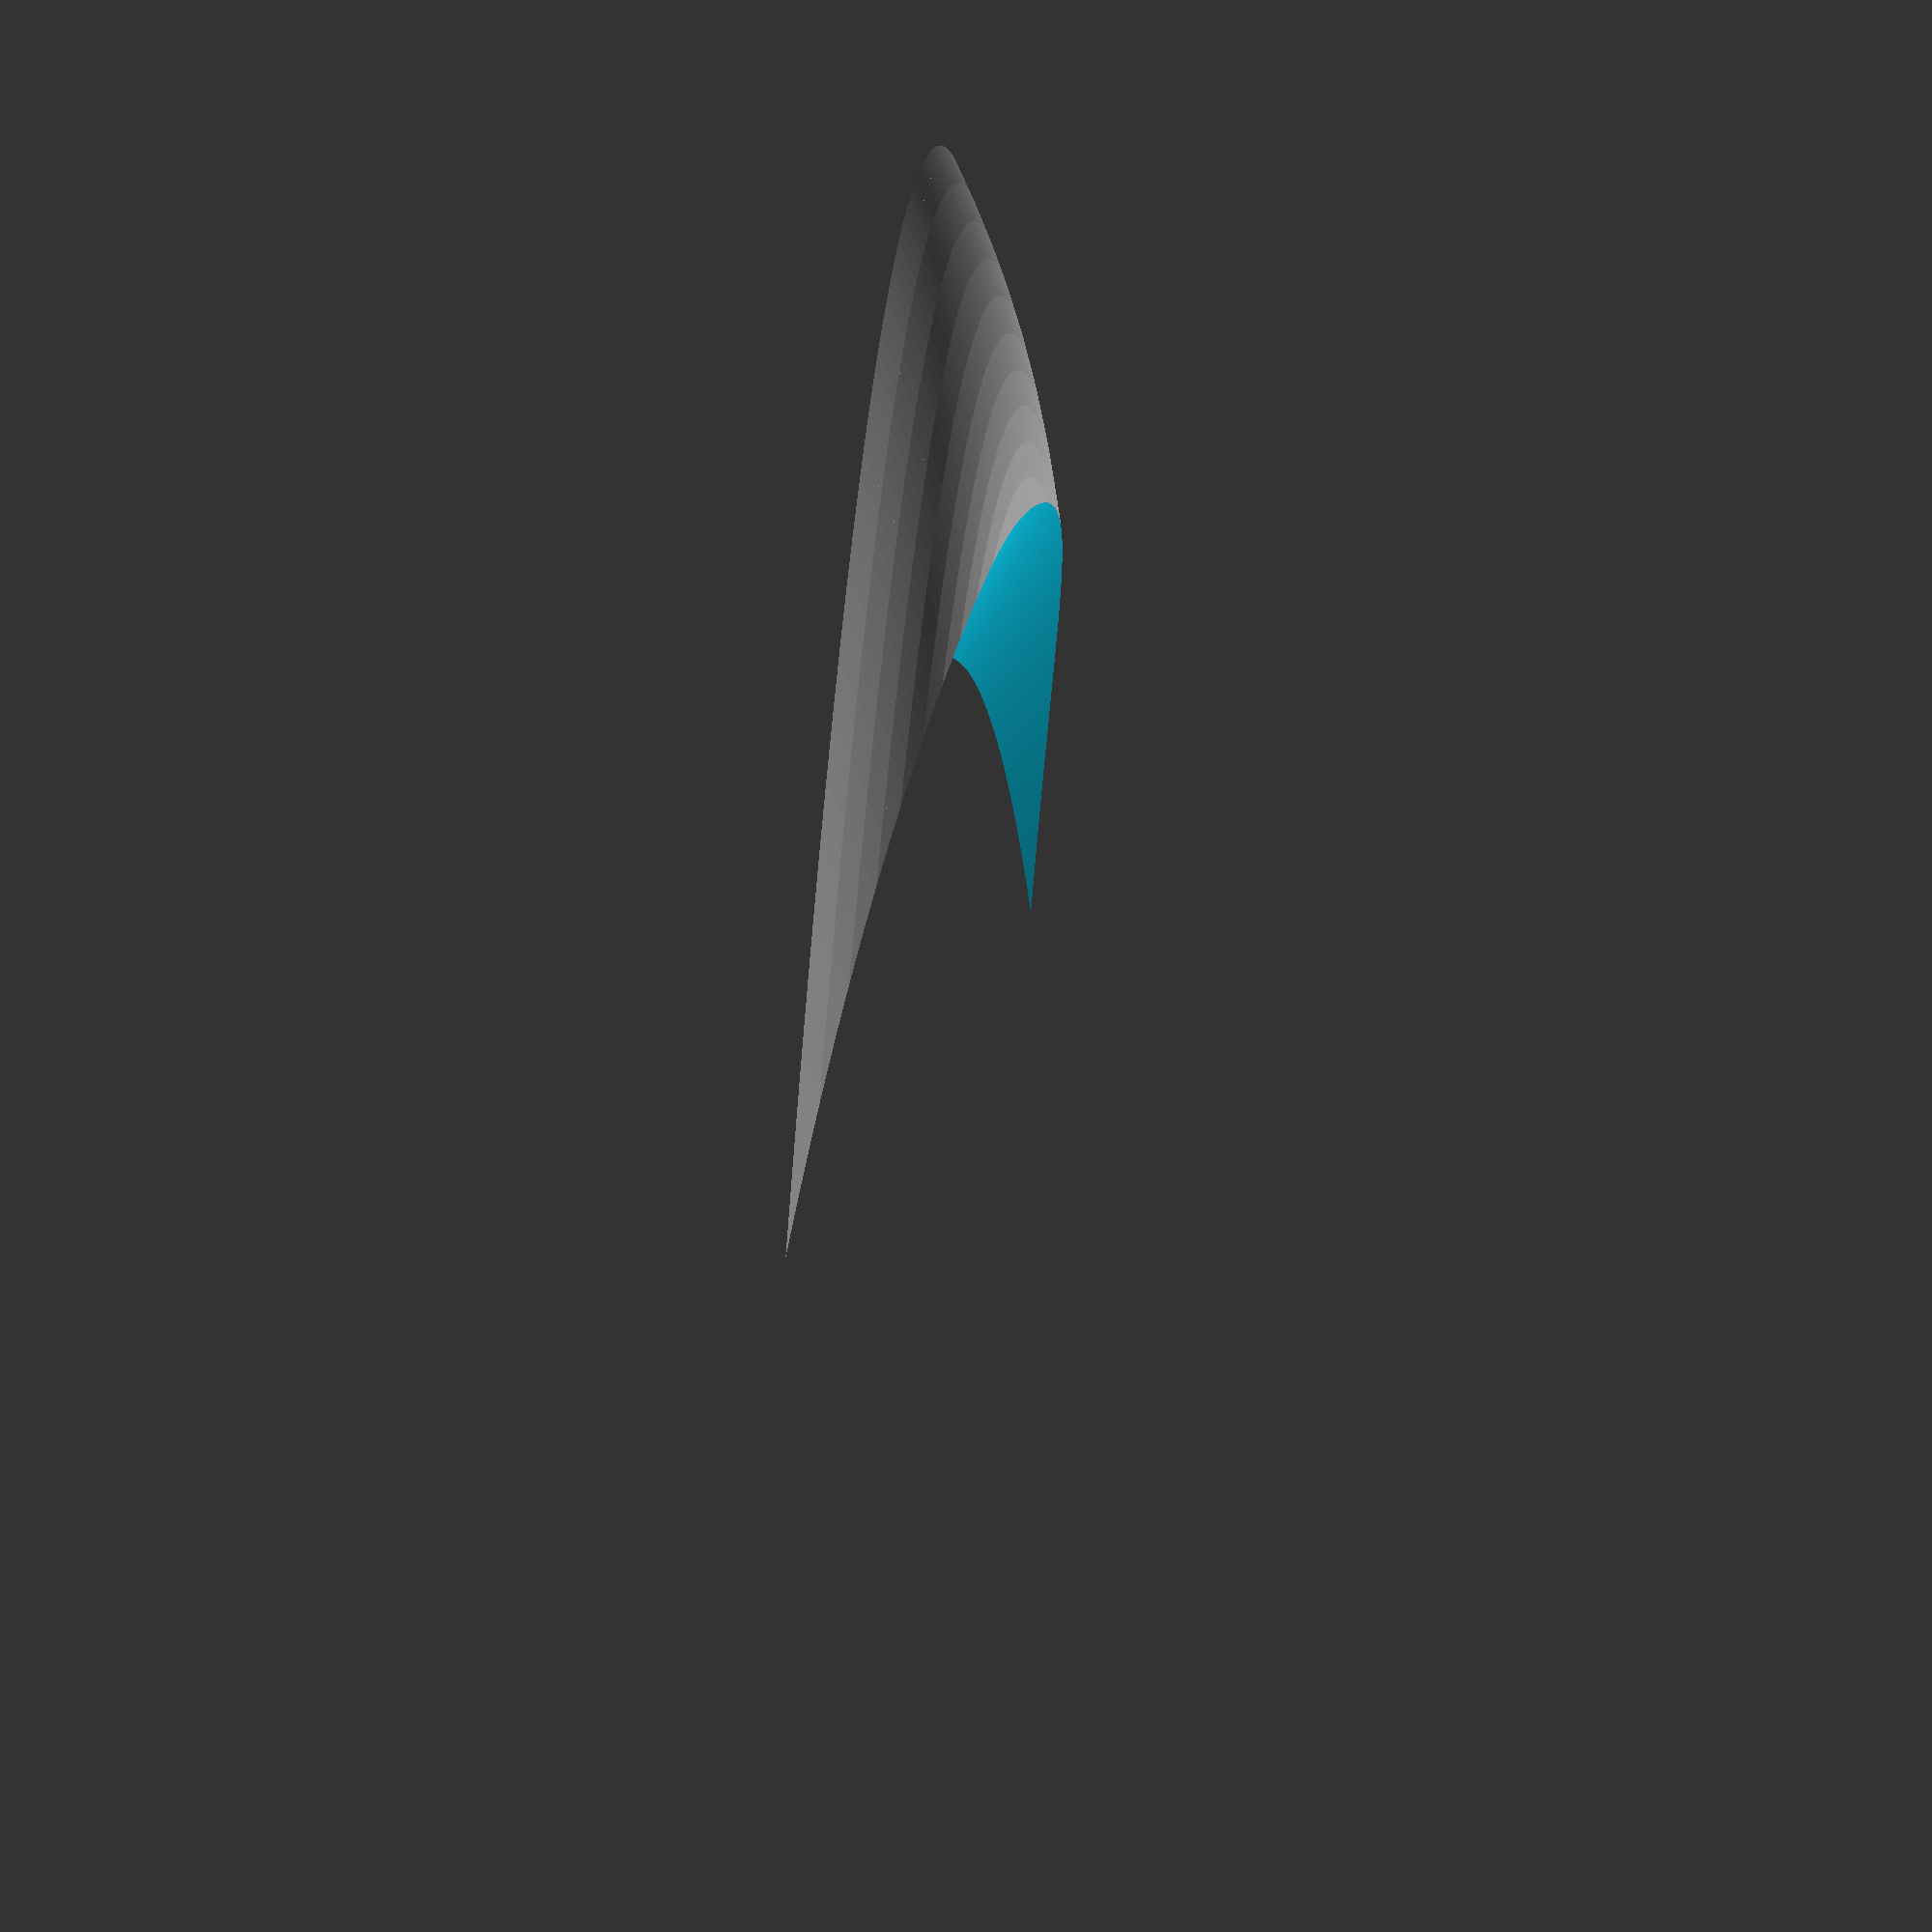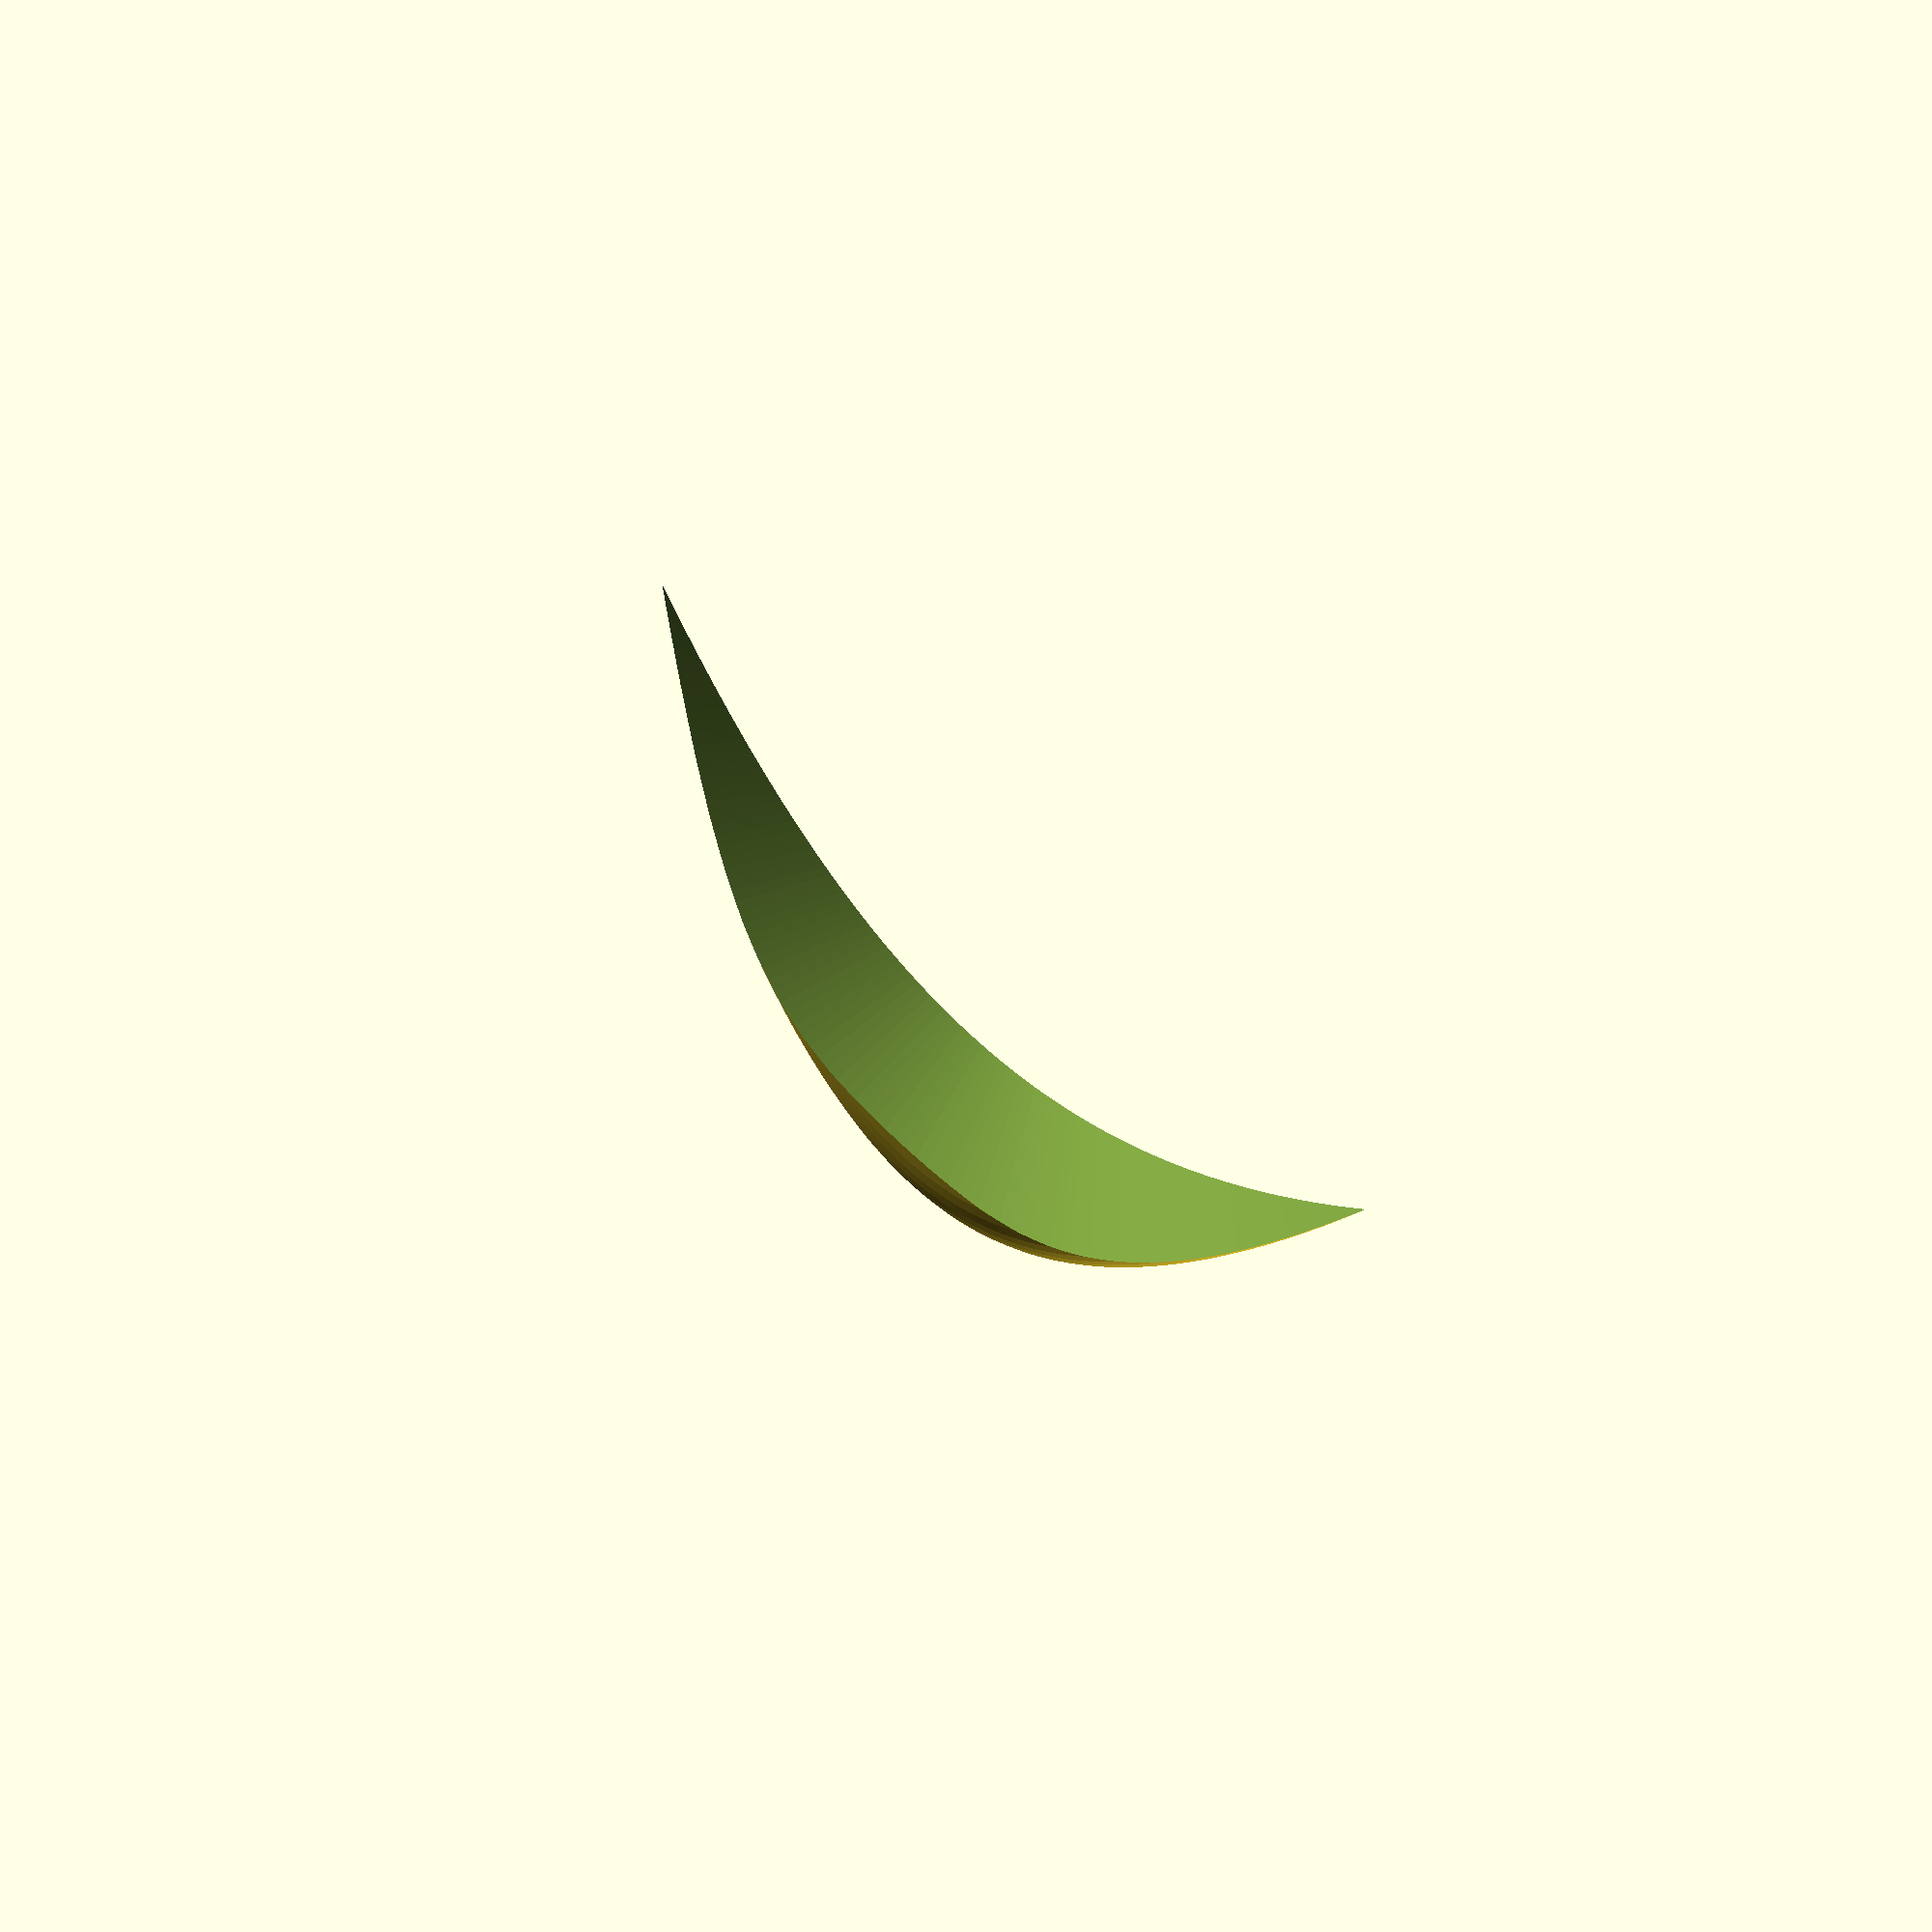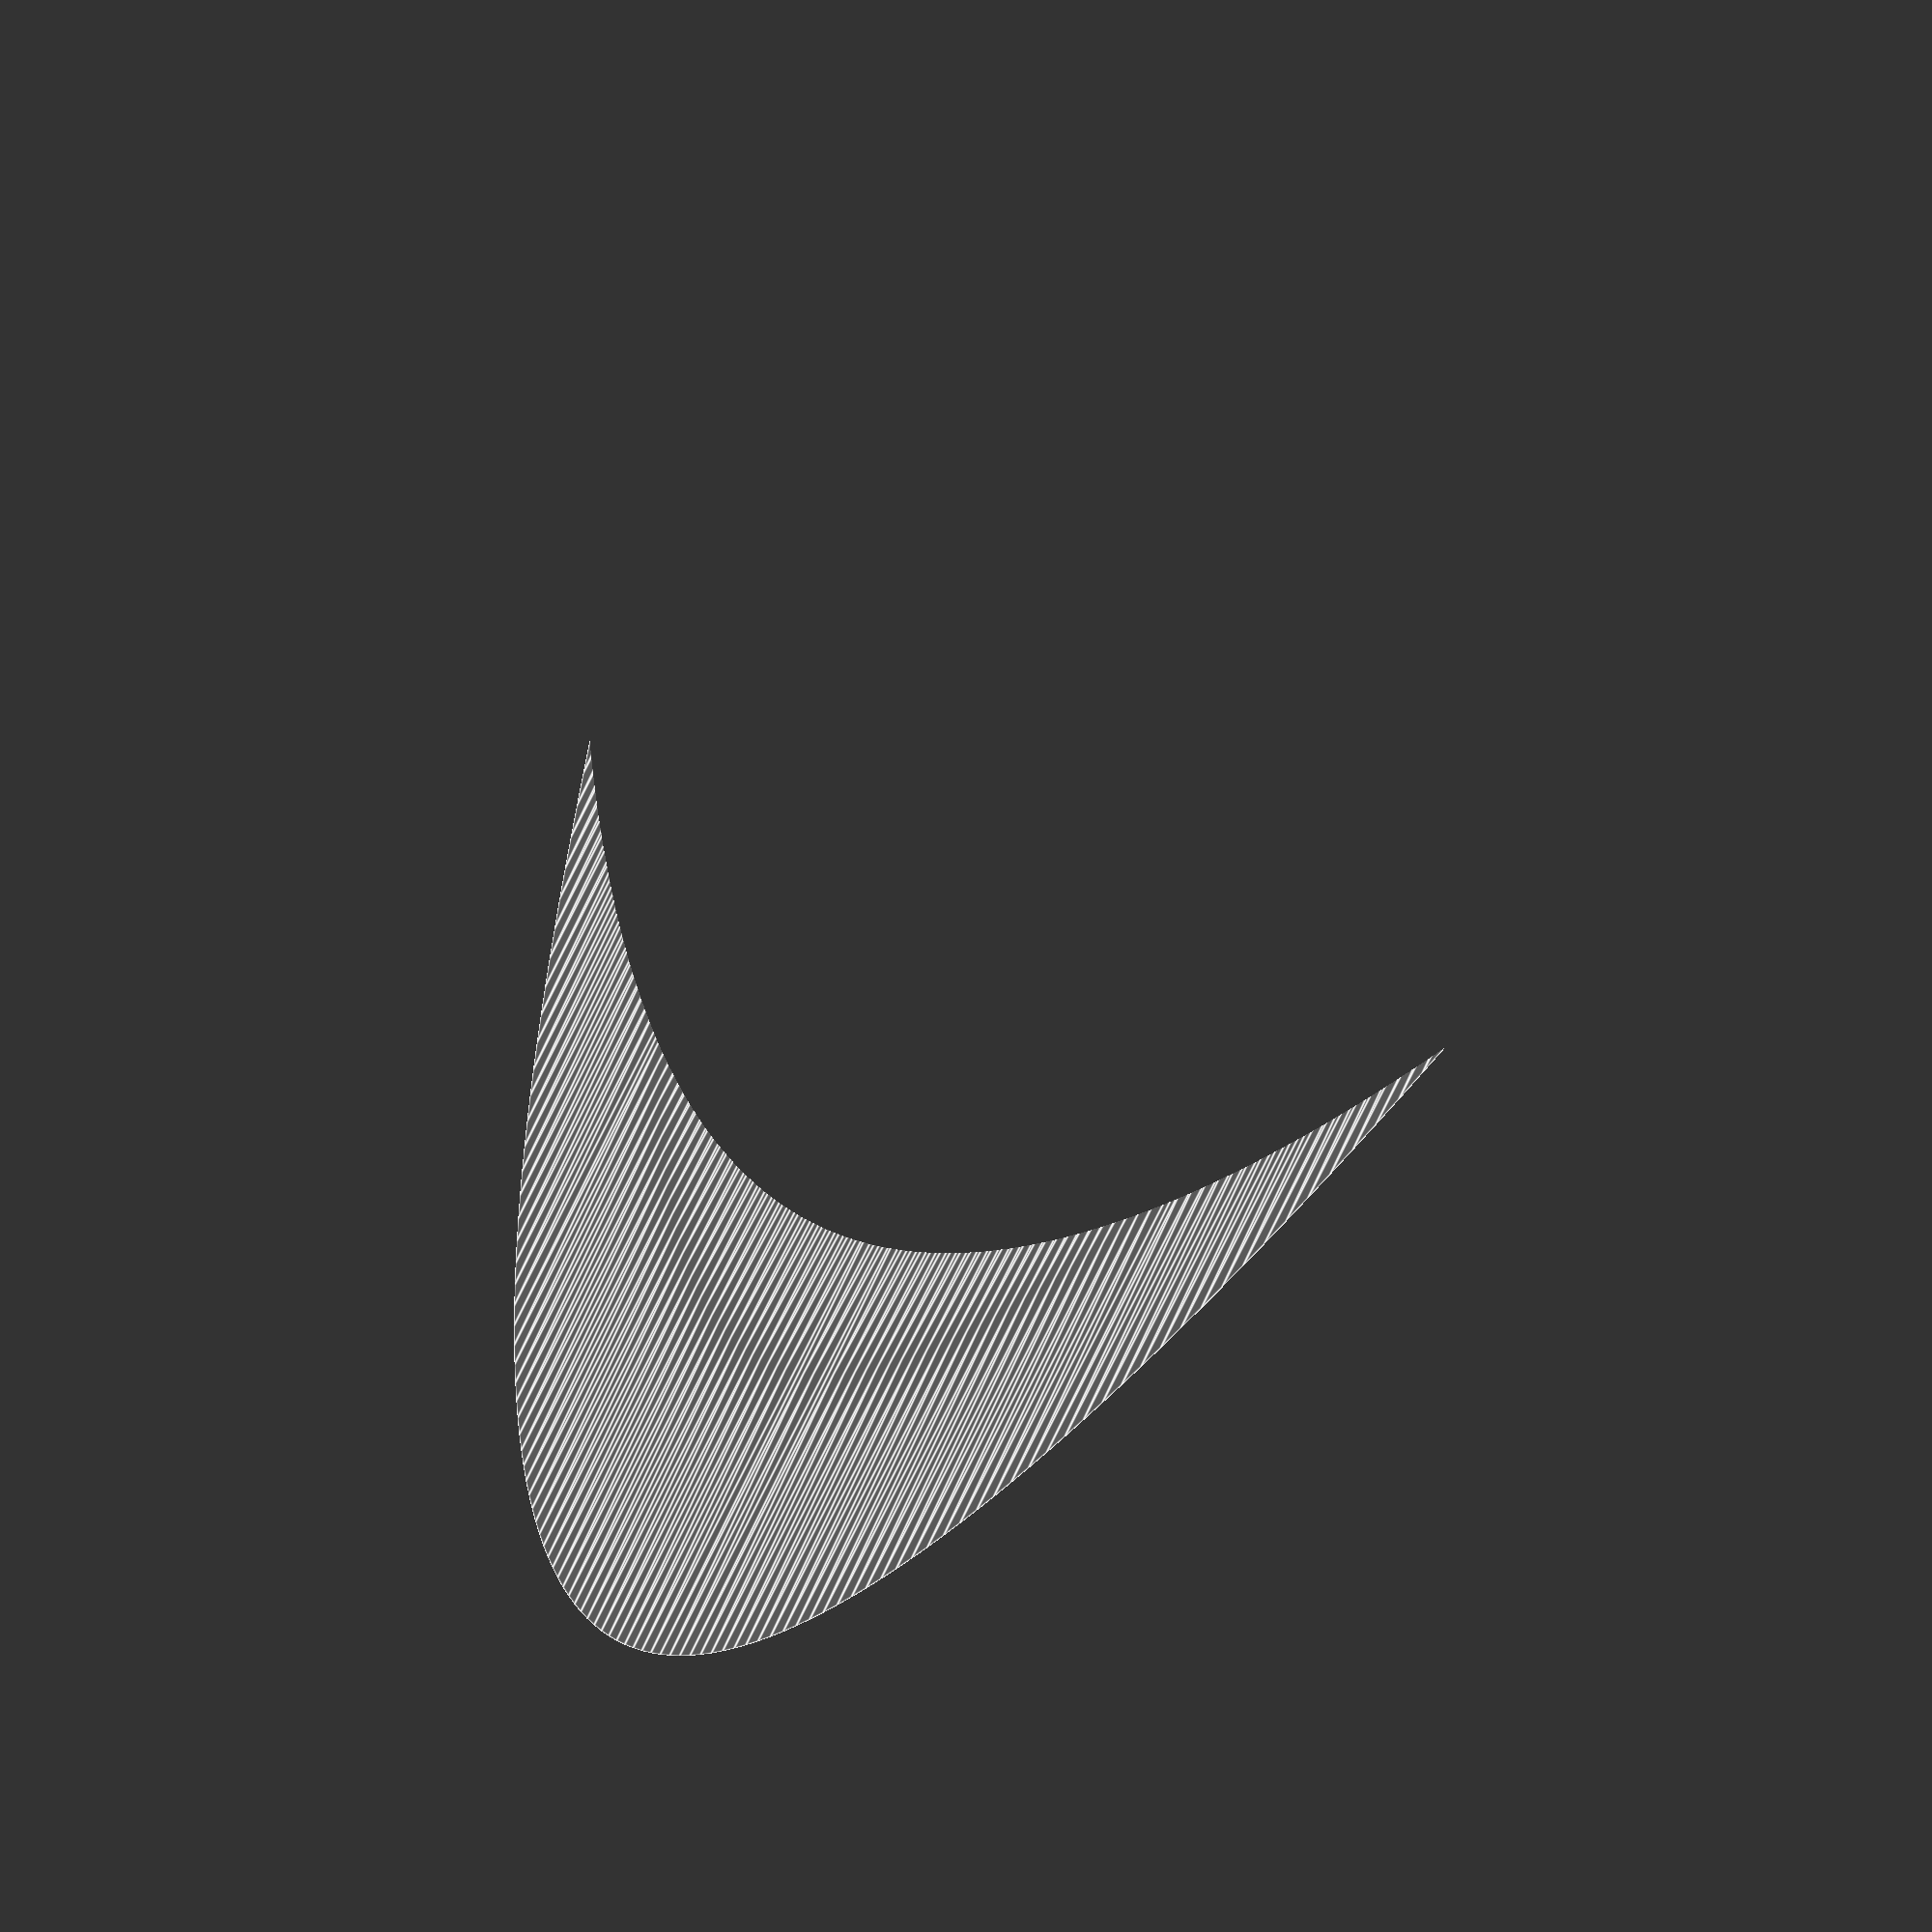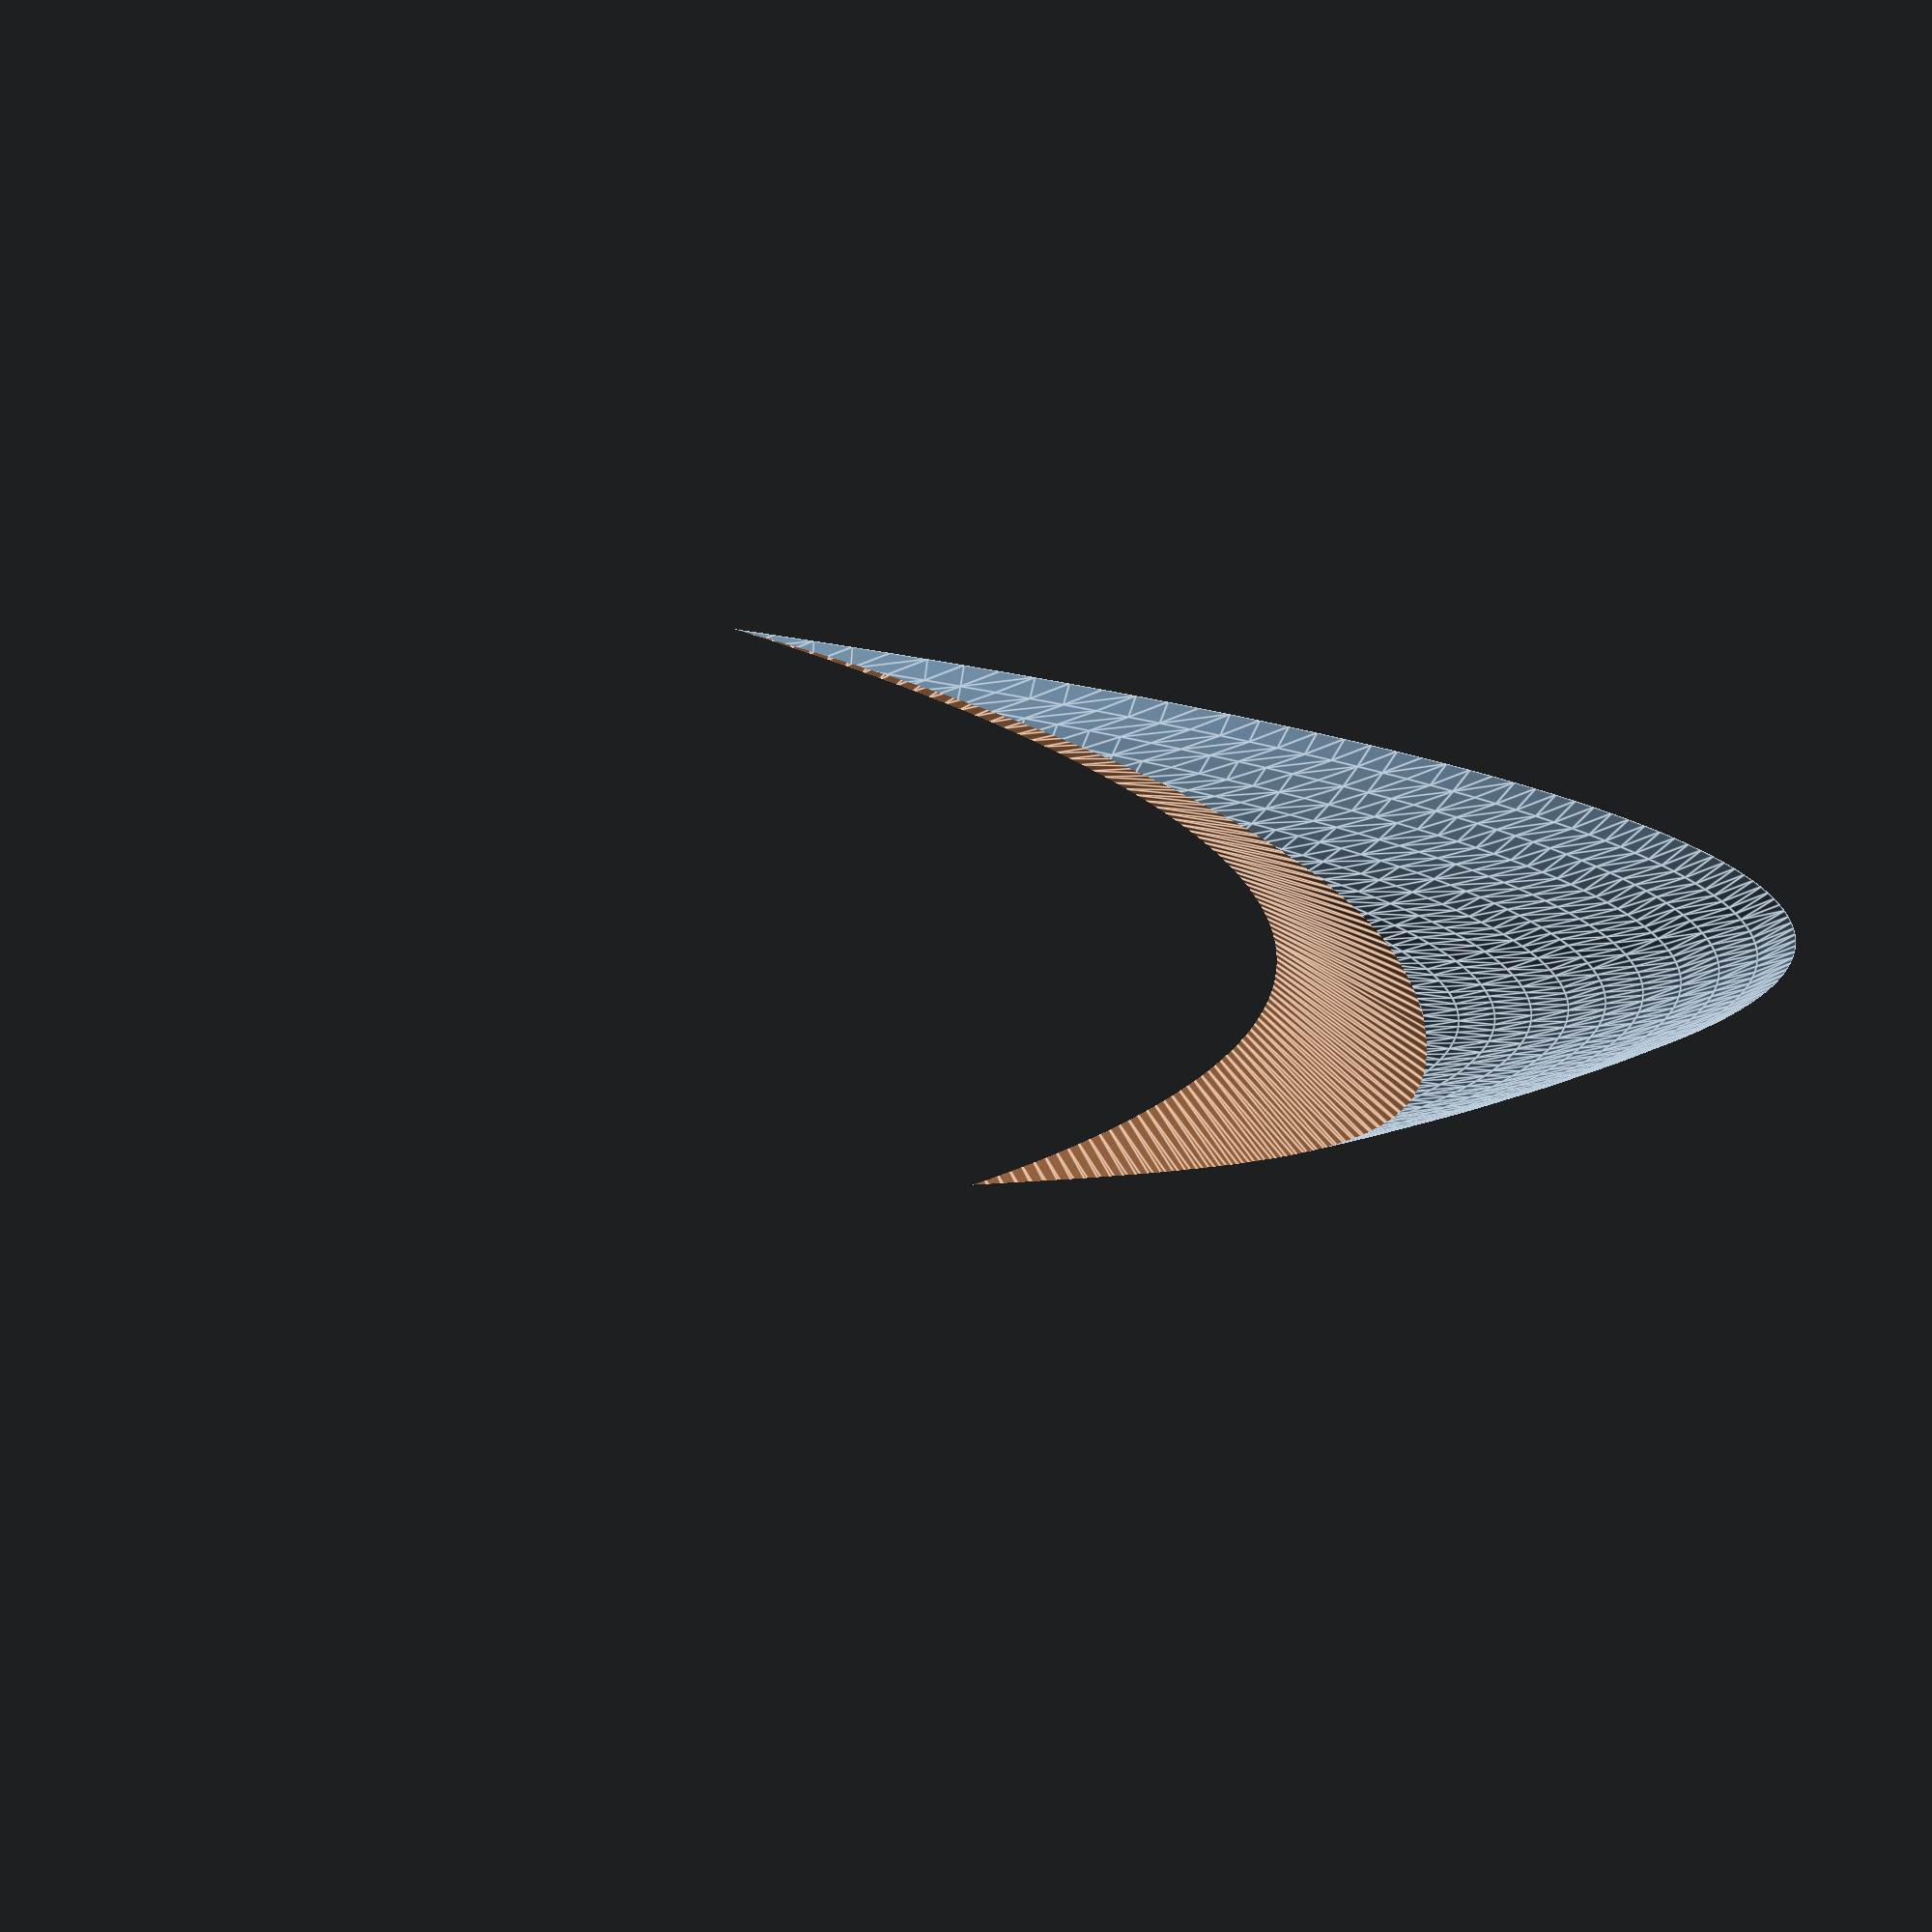
<openscad>
// File barchan.scad
// An OpenSCAD model of barchan sand dunes
// The program defines a parabola for the envelope 
// Based on the parameters at the top of the file. 
// Rich "Whosawhatsis" Cameron, November 2016
// Units: lengths in mm, angles in degrees, per OpenSCAD conventions

height = 10; // max height in z, mm
windward = 15; // angle to the horizontal of the nose of the dune
repose = 30; // angle of repose, degrees
width = 100; // width at widest point (ends of crescent), mm
length = 100; // length from nose to center of crescent ends, mm

// First create cross sections of the dune in the vertical plane
// parallel to the wind direction
// These cross sections are offset by a parabola
// The back of the cross section, defined by angle of repose
// for now, is symmetrical to the front
// Later on we will subtract (difference) a cutoff at the angle of
// repose

difference() {
   for(i = [-width/2:width/2 - 1])
      hull() for(i = [i, i + 1])
         translate([i, pow(i/width * 2, 2) * length, 0])
            rotate([90, 0, 90]) 
               linear_extrude(height = .001, scale = .001)
                  polygon([
                     for(i = [-1:.1:1])
                        height * [i / tan(windward), 1 - i * i]
                  ]);

   // The next section creates the surface that we will subtract
   // from the windward side to create the angle of repose
   // on the leeward side
   hull() for(i = [-width:width]) {
      translate([
         i,
         height / tan(repose) + (length - height / tan(repose) -
            height / tan(windward)) / pow(width / 2, 2) * pow(i, 2),
         0
      ]) { 
         rotate([
            90,
            0,
            90 + atan(2 * i * (length - height / tan(repose) -
               height / tan(windward)) / pow(width / 2, 2))
// The previous line calculates the normal to the lee face parabola.
         ]) {
            linear_extrude(height = .001, scale = 1) {
               rotate(90 - repose) translate([0, -1, 0]) square((height + 2) / sin(repose));
            }  // end linear_extrude
         }  // end rotate
      }  // end translate
   }  // end hull
} // end difference
// (subtracting the leeward face cutout from the rest of the model)
</openscad>
<views>
elev=334.5 azim=184.2 roll=284.7 proj=p view=wireframe
elev=114.6 azim=185.6 roll=137.3 proj=p view=wireframe
elev=329.9 azim=335.8 roll=176.4 proj=o view=edges
elev=304.7 azim=255.9 roll=10.7 proj=p view=edges
</views>
